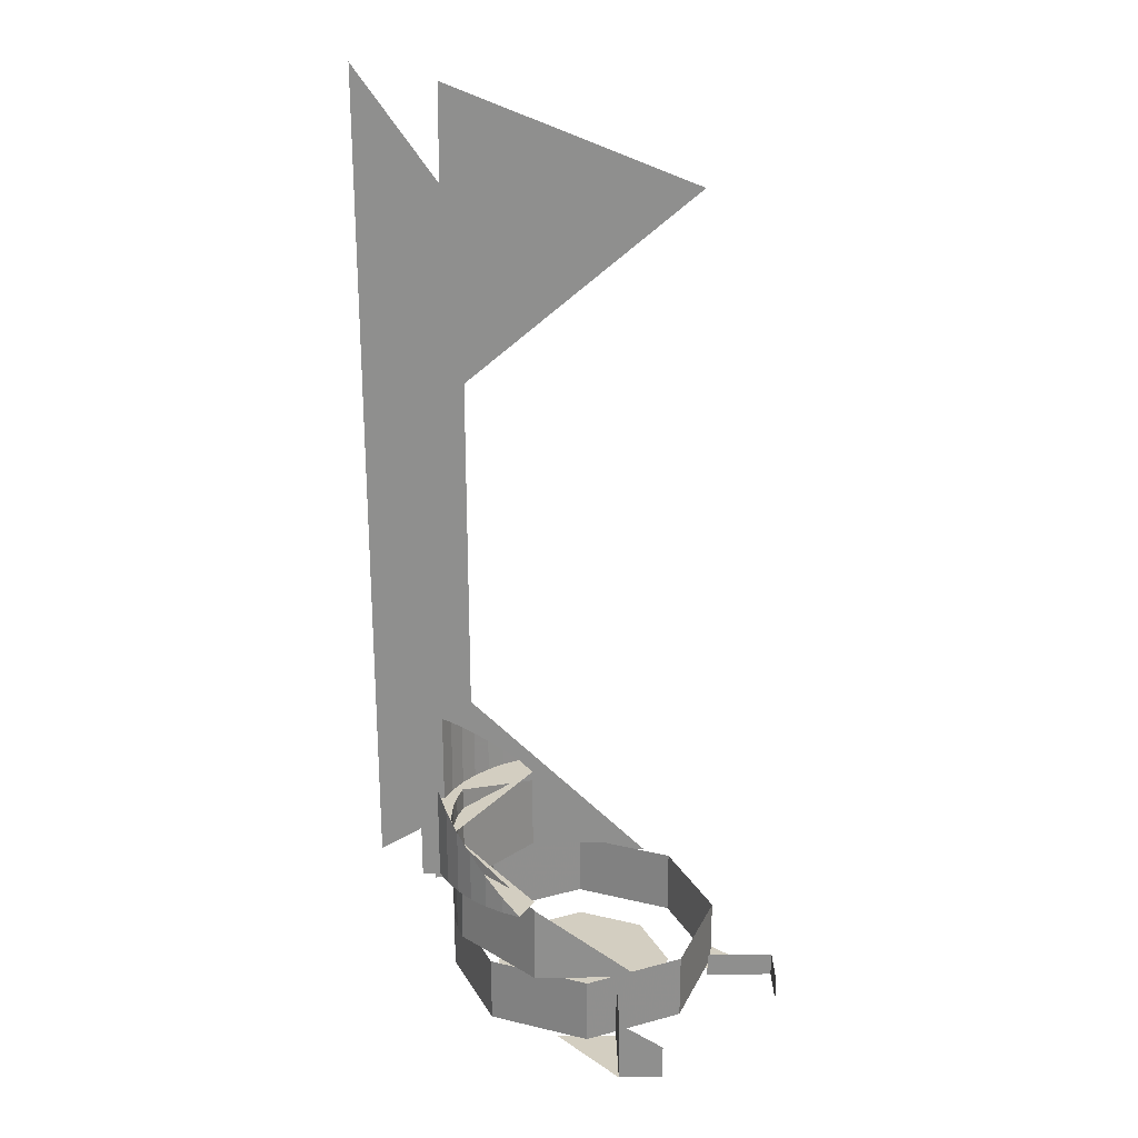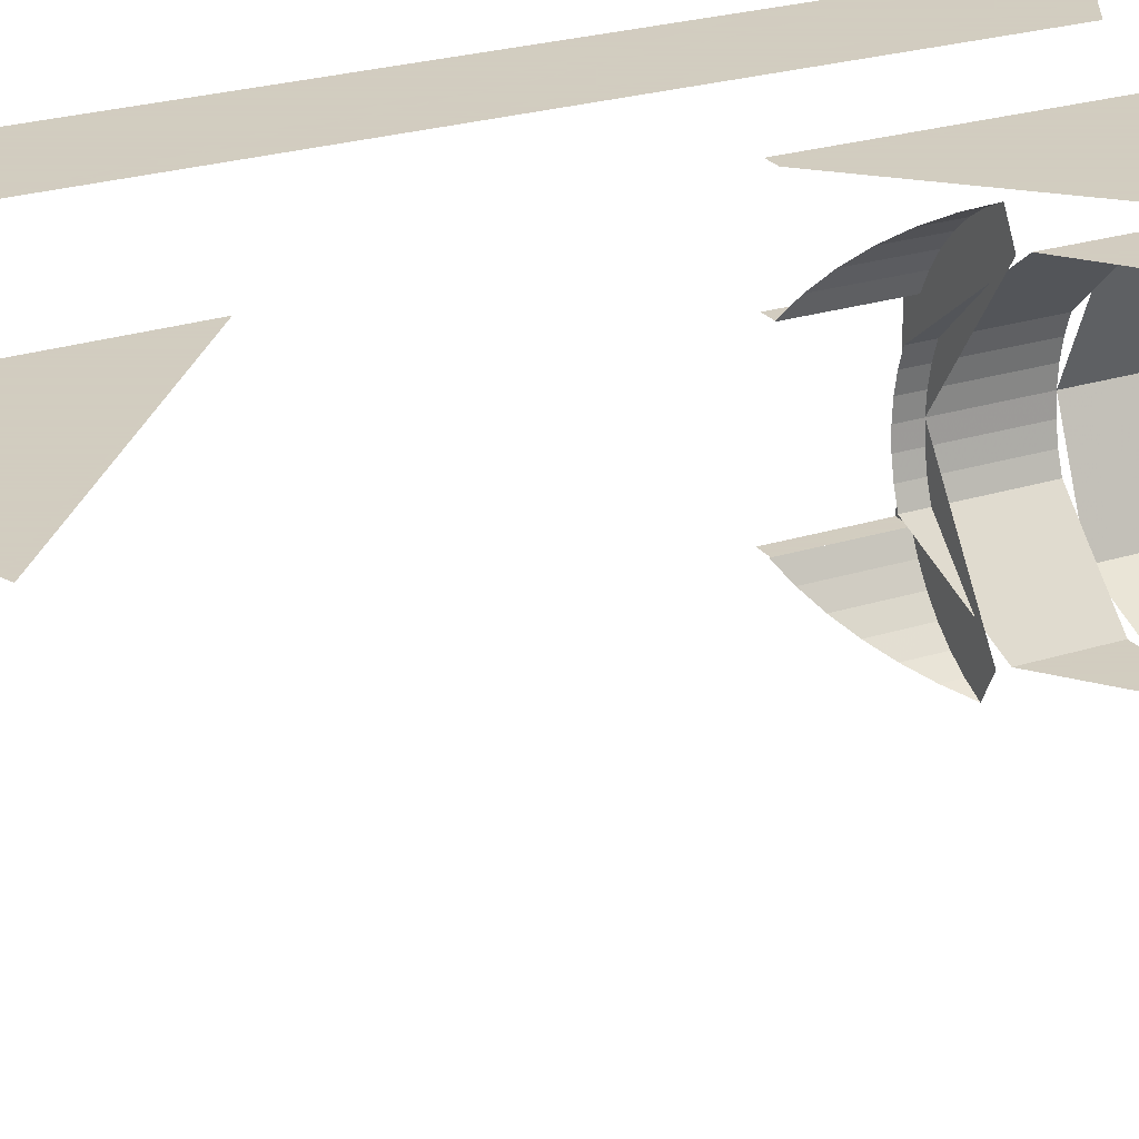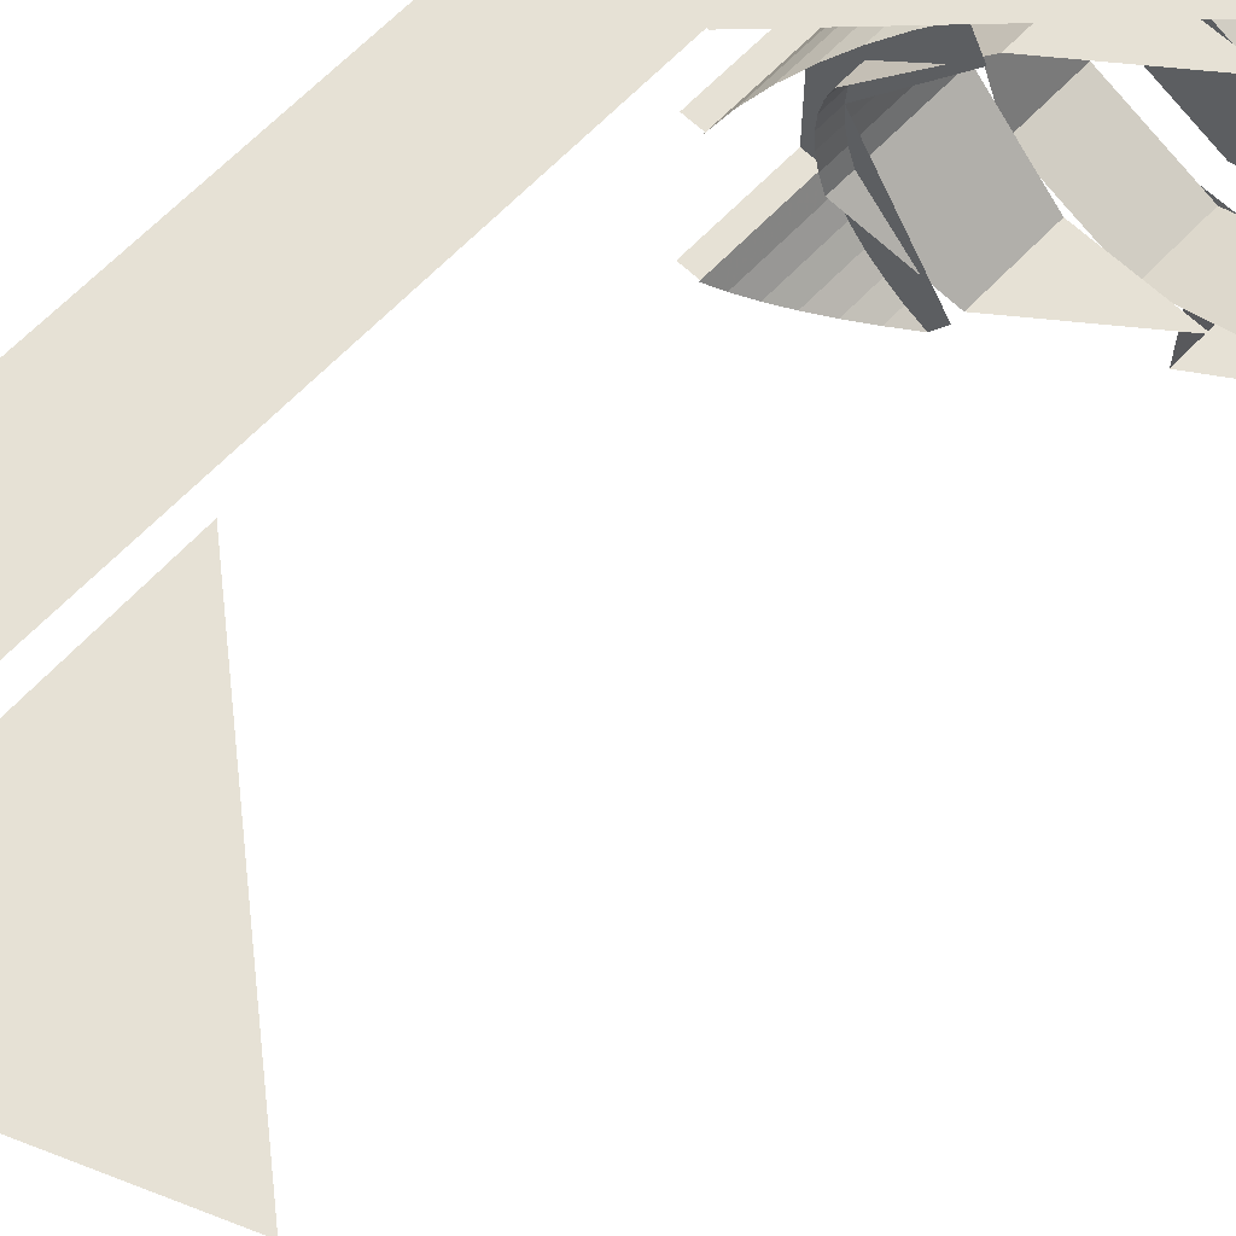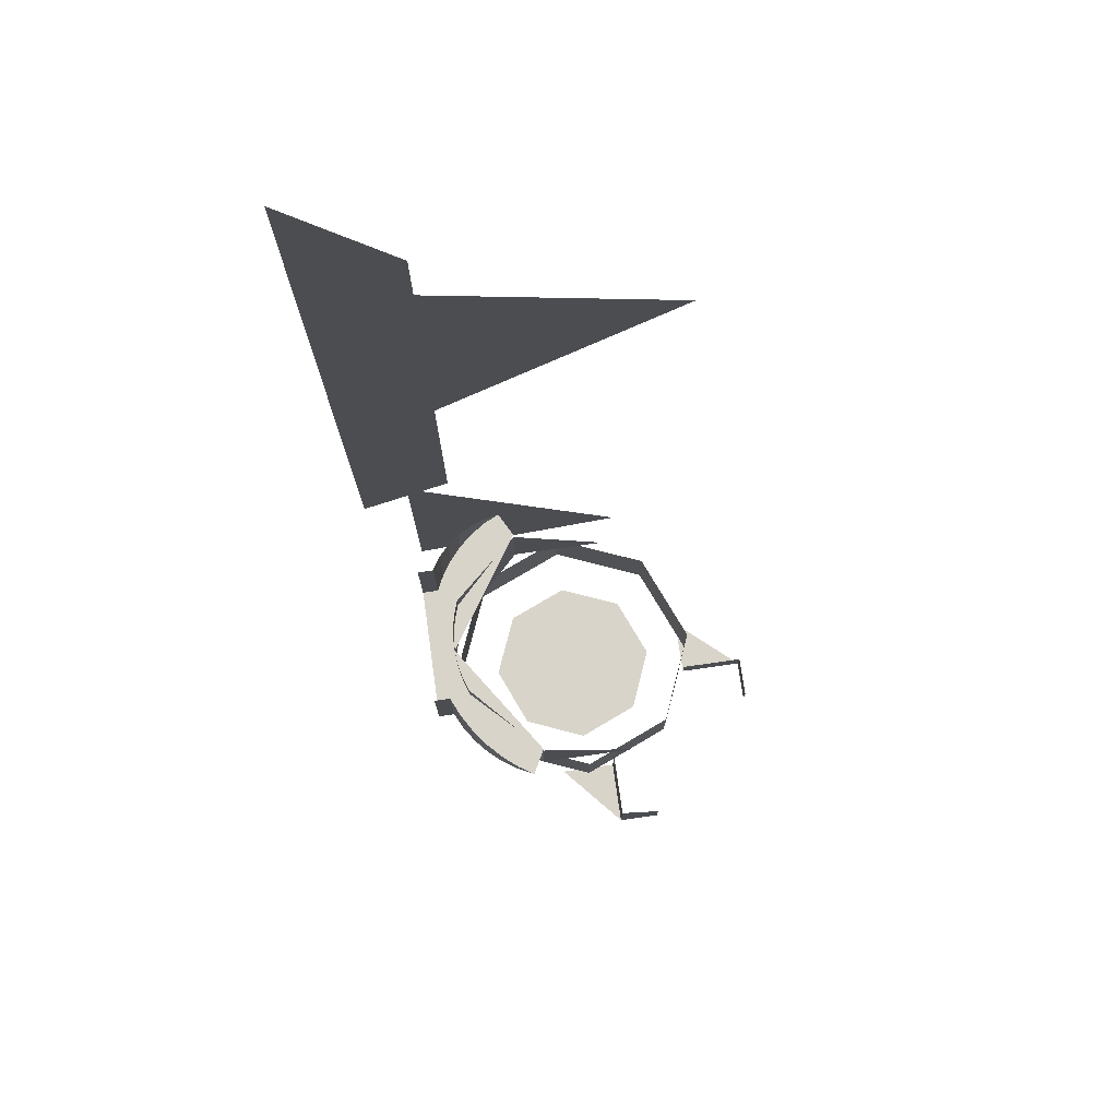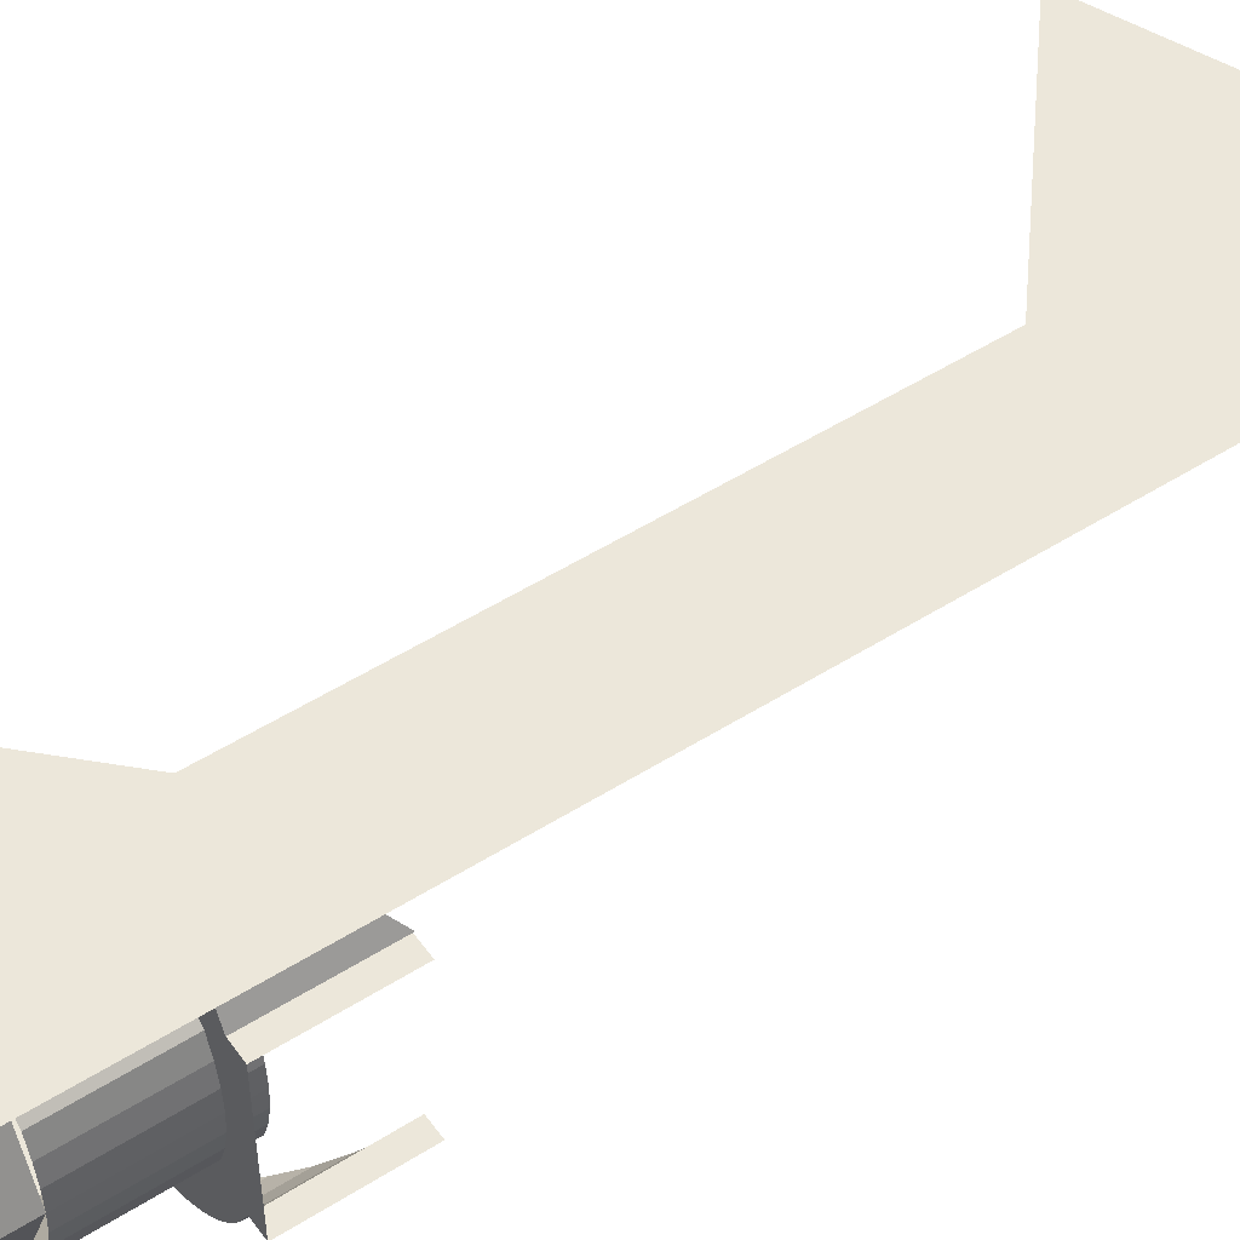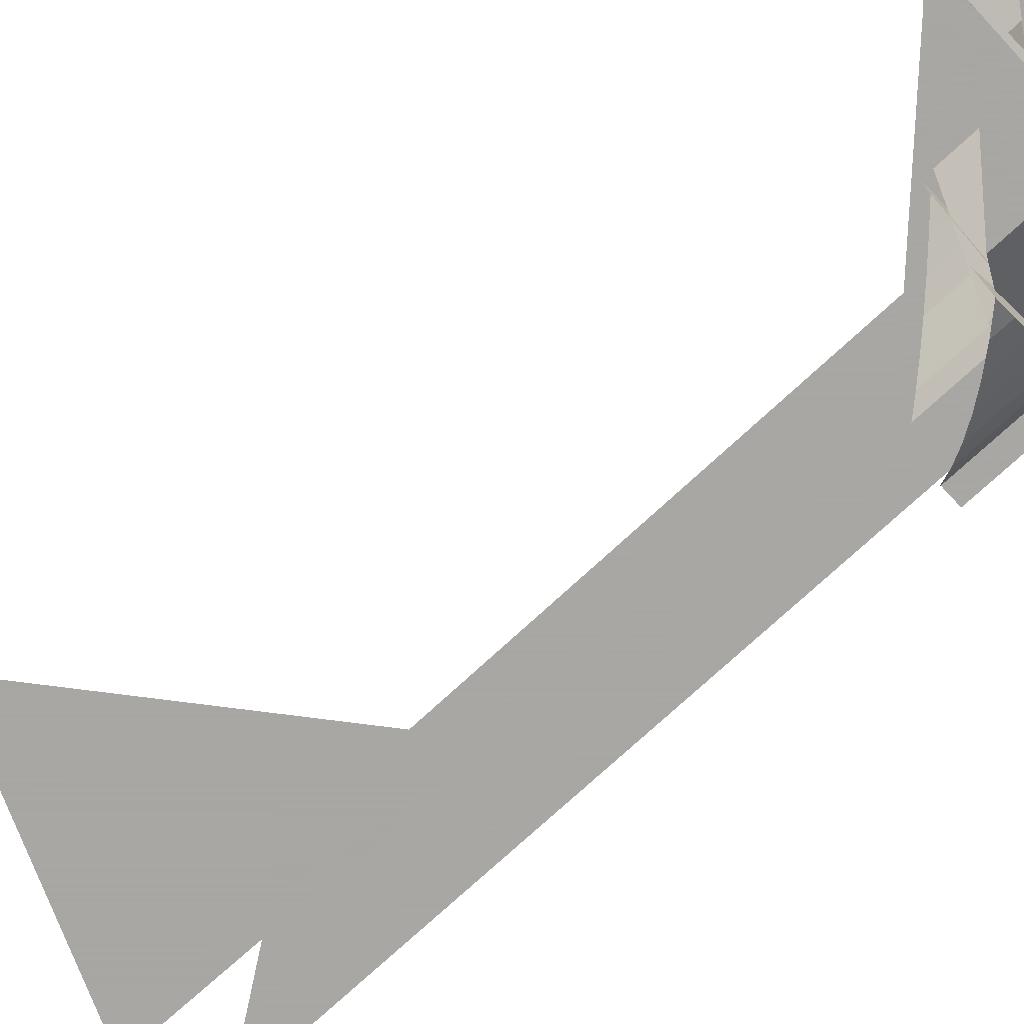
<metadata>
{"format":"obj","ext":"obj","renderer":"f3d","projection":"perspective","resolution":1024,"background":"white","views":[{"elev":24.9,"azim":178.7,"up":"+Y"},{"elev":24.3,"azim":-117.8,"up":"+Z"},{"elev":64.5,"azim":-136.4,"up":"+Z"},{"elev":75.6,"azim":171.9,"up":"+Y"},{"elev":50.9,"azim":55.4,"up":"+Z"},{"elev":-74.4,"azim":-47.2,"up":"+Z"}]}
</metadata>
<code>
v 0.5 0 0.5
v 0.7 0 0.5
v 0.6414 0 0.6414
v 0.5 0 0.5
v 0.6414 0 0.6414
v 0.5 0 0.7
v 0.5 0 0.5
v 0.5 0 0.7
v 0.3586 0 0.6414
v 0.5 0 0.5
v 0.3586 0 0.6414
v 0.3 0 0.5
v 0.5 0 0.5
v 0.3 0 0.5
v 0.3586 0 0.3586
v 0.5 0 0.5
v 0.3586 0 0.3586
v 0.5 0 0.3
v 0.5 0 0.5
v 0.5 0 0.3
v 0.6414 0 0.3586
v 0.5 0 0.5
v 0.6414 0 0.3586
v 0.7 0 0.5
v 0.7121 0 0.7121
v 0.8 0 0.5
v 0.8 0.15 0.5
v 0.7121 0.15 0.7121
v 0.5 0 0.8
v 0.7121 0 0.7121
v 0.7121 0.15 0.7121
v 0.5 0.15 0.8
v 0.2879 0 0.7121
v 0.5 0 0.8
v 0.5 0.15 0.8
v 0.2879 0.15 0.7121
v 0.2 0 0.5
v 0.2879 0 0.7121
v 0.2879 0.15 0.7121
v 0.2 0.15 0.5
v 0.2879 0 0.2879
v 0.2 0 0.5
v 0.2 0.15 0.5
v 0.2879 0.15 0.2879
v 0.5 0 0.2
v 0.2879 0 0.2879
v 0.2879 0.15 0.2879
v 0.5 0.15 0.2
v 0.7121 0 0.2879
v 0.5 0 0.2
v 0.5 0.15 0.2
v 0.7121 0.15 0.2879
v 0.8 0 0.5
v 0.7121 0 0.2879
v 0.7121 0.15 0.2879
v 0.8 0.15 0.5
v 0.6148 0.3268 0.7772
v 0.6148 0.15 0.7772
v 0.3852 0.15 0.7772
v 0.6148 0.3268 0.7772
v 0.7772 0.4 0.6148
v 0.7772 0.15 0.6148
v 0.6148 0.15 0.7772
v 0.7898 0.15 0.5776
v 0.7772 0.15 0.6148
v 0.7772 0.4 0.6148
v 0.7898 0.4 0.5776
v 0.7974 0.15 0.5392
v 0.7898 0.15 0.5776
v 0.7898 0.4 0.5776
v 0.7974 0.4 0.5392
v 0.8 0.15 0.5
v 0.7974 0.15 0.5392
v 0.7974 0.4 0.5392
v 0.8 0.4 0.5
v 0.6464 0.35 0.8353
v 0.8223 0.35 0.6594
v 0.8034 0.35 0.6975
v 0.6845 0.35 0.8165
v 0.6845 0.35 0.8165
v 0.8034 0.35 0.6975
v 0.7798 0.35 0.7328
v 0.7198 0.35 0.7928
v 0.7198 0.35 0.7928
v 0.7798 0.35 0.7328
v 0.7518 0.35 0.7648
v 0.6464 0.35 0.8353
v 0.6845 0.3891 0.8164
v 0.6845 0.35 0.8164
v 0.6845 0.3891 0.8164
v 0.7198 0.4276 0.7928
v 0.7198 0.35 0.7928
v 0.6845 0.35 0.8164
v 0.7198 0.4276 0.7928
v 0.7518 0.4648 0.7648
v 0.7518 0.35 0.7648
v 0.7198 0.35 0.7928
v 0.7518 0.4648 0.7648
v 0.7798 0.5 0.7328
v 0.7798 0.35 0.7328
v 0.7518 0.35 0.7648
v 0.7798 0.5 0.7328
v 0.8035 0.5326 0.6975
v 0.8035 0.35 0.6975
v 0.7798 0.35 0.7328
v 0.8035 0.5326 0.6975
v 0.8223 0.5621 0.6594
v 0.8223 0.35 0.6594
v 0.8035 0.35 0.6975
v 0.8223 0.35 0.6594
v 0.6464 0.35 0.8353
v 0.6148 0.35 0.7772
v 0.8 0.35 0.5
v 0.86 0.5594 0.6594
v 0.8223 0.5594 0.6594
v 0.8223 0.35 0.6594
v 0.86 0.35 0.6594
v 0.8223 0.35 0.3406
v 0.8223 0.5594 0.3406
v 0.86 0.5594 0.3406
v 0.86 0.35 0.3406
v 0.86 0.35 0.6594
v 0.8223 0.35 0.6594
v 0.8223 0.35 0.3406
v 0.86 0.35 0.3406
v 0.6148 0.3268 0.2228
v 0.6148 0.15 0.2228
v 0.3852 0.15 0.2228
v 0.6148 0.3268 0.2228
v 0.7772 0.4 0.3852
v 0.7772 0.15 0.3852
v 0.6148 0.15 0.2228
v 0.7898 0.15 0.4224
v 0.7772 0.15 0.3852
v 0.7772 0.4 0.3852
v 0.7898 0.4 0.4224
v 0.7974 0.15 0.4608
v 0.7898 0.15 0.4224
v 0.7898 0.4 0.4224
v 0.7974 0.4 0.4608
v 0.8 0.15 0.5
v 0.7974 0.15 0.4608
v 0.7974 0.4 0.4608
v 0.8 0.4 0.5
v 0.6464 0.35 0.1647
v 0.8223 0.35 0.3406
v 0.8034 0.35 0.3025
v 0.6845 0.35 0.1835
v 0.6845 0.35 0.1835
v 0.8034 0.35 0.3025
v 0.7798 0.35 0.2672
v 0.7198 0.35 0.2072
v 0.7198 0.35 0.2072
v 0.7798 0.35 0.2672
v 0.7518 0.35 0.2352
v 0.6464 0.35 0.1647
v 0.6845 0.3891 0.1836
v 0.6845 0.35 0.1836
v 0.6845 0.3891 0.1836
v 0.7198 0.4276 0.2072
v 0.7198 0.35 0.2072
v 0.6845 0.35 0.1836
v 0.7198 0.4276 0.2072
v 0.7518 0.4648 0.2352
v 0.7518 0.35 0.2352
v 0.7198 0.35 0.2072
v 0.7518 0.4648 0.2352
v 0.7798 0.5 0.2672
v 0.7798 0.35 0.2672
v 0.7518 0.35 0.2352
v 0.7798 0.5 0.2672
v 0.8035 0.5326 0.3025
v 0.8035 0.35 0.3025
v 0.7798 0.35 0.2672
v 0.8035 0.5326 0.3025
v 0.8223 0.5621 0.3406
v 0.8223 0.35 0.3406
v 0.8035 0.35 0.3025
v 0.6148 0.35 0.2228
v 0.6464 0.35 0.1647
v 0.8223 0.35 0.3406
v 0.8 0.35 0.5
v 0.8223 0.35 0.6594
v 0.8 0.35 0.5
v 0.8223 0.35 0.3406
v 0.435 0 0.2129
v 0.435 0 0.065
v 0.565 0 0.2129
v 0.435 0 0.065
v 0.435 0.1408 0.065
v 0.3406 0.07773 0.065
v 0.3406 0 0.065
v 0.435 0 0.2129
v 0.435 0.1408 0.2129
v 0.435 0.1408 0.065
v 0.435 0 0.065
v 0.065 0 0.435
v 0.2129 0 0.435
v 0.2129 0 0.565
v 0.065 0.055 0.435
v 0.065 0 0.435
v 0.065 0 0.34
v 0.065 0.055 0.34
v 0.2129 0.055 0.435
v 0.2129 0 0.435
v 0.065 0 0.435
v 0.065 0.055 0.435
v 0.765 1.665 1
v 0.765 0.135 1
v 1 0 1
v 1 2 1
v 0.81 1.288 0.8
v 0.2329 1.769 0.8
v 0.8 2 0.8
v 0.86 0 0.86
v 0.3406 0.07773 0.86
v 0.8223 0.5594 0.86
v 0.86 0.5594 0.86
g mesh7365683
f 1 2 3
f 4 5 6
f 7 8 9
f 10 11 12
f 13 14 15
f 16 17 18
f 19 20 21
f 22 23 24
g mesh7365686
f 25 26 27
f 27 28 25
f 29 30 31
f 31 32 29
f 33 34 35
f 35 36 33
f 37 38 39
f 39 40 37
f 41 42 43
f 43 44 41
f 45 46 47
f 47 48 45
f 49 50 51
f 51 52 49
f 53 54 55
f 55 56 53
g mesh7365688
f 57 59 58
f 60 62 61
f 62 60 63
g mesh7365690
f 64 66 65
f 66 64 67
f 68 70 69
f 70 68 71
f 72 74 73
f 74 72 75
g mesh7365694
f 76 77 78
f 78 79 76
f 80 81 82
f 82 83 80
f 84 85 86
g mesh7365696
f 87 89 88
f 90 92 91
f 92 90 93
f 94 96 95
f 96 94 97
f 98 100 99
f 100 98 101
f 102 104 103
f 104 102 105
f 106 108 107
f 108 106 109
f 110 111 112
f 112 113 110
f 114 115 116
f 116 117 114
f 118 119 120
f 120 121 118
f 122 123 124
f 124 125 122
g mesh7365698
f 126 127 128
f 129 130 131
f 131 132 129
g mesh7365700
f 133 134 135
f 135 136 133
f 137 138 139
f 139 140 137
f 141 142 143
f 143 144 141
g mesh7365704
f 145 147 146
f 147 145 148
f 149 151 150
f 151 149 152
f 153 155 154
g mesh7365706
f 156 157 158
f 159 160 161
f 161 162 159
f 163 164 165
f 165 166 163
f 167 168 169
f 169 170 167
f 171 172 173
f 173 174 171
f 175 176 177
f 177 178 175
f 179 180 181
f 181 182 179
f 183 184 185
f 186 187 188
f 189 190 191
f 191 192 189
f 193 194 195
f 195 196 193
f 197 198 199
f 200 201 202
f 202 203 200
f 204 205 206
f 206 207 204
f 208 209 210
f 210 211 208
f 212 213 214
f 215 216 217
f 217 218 215

</code>
